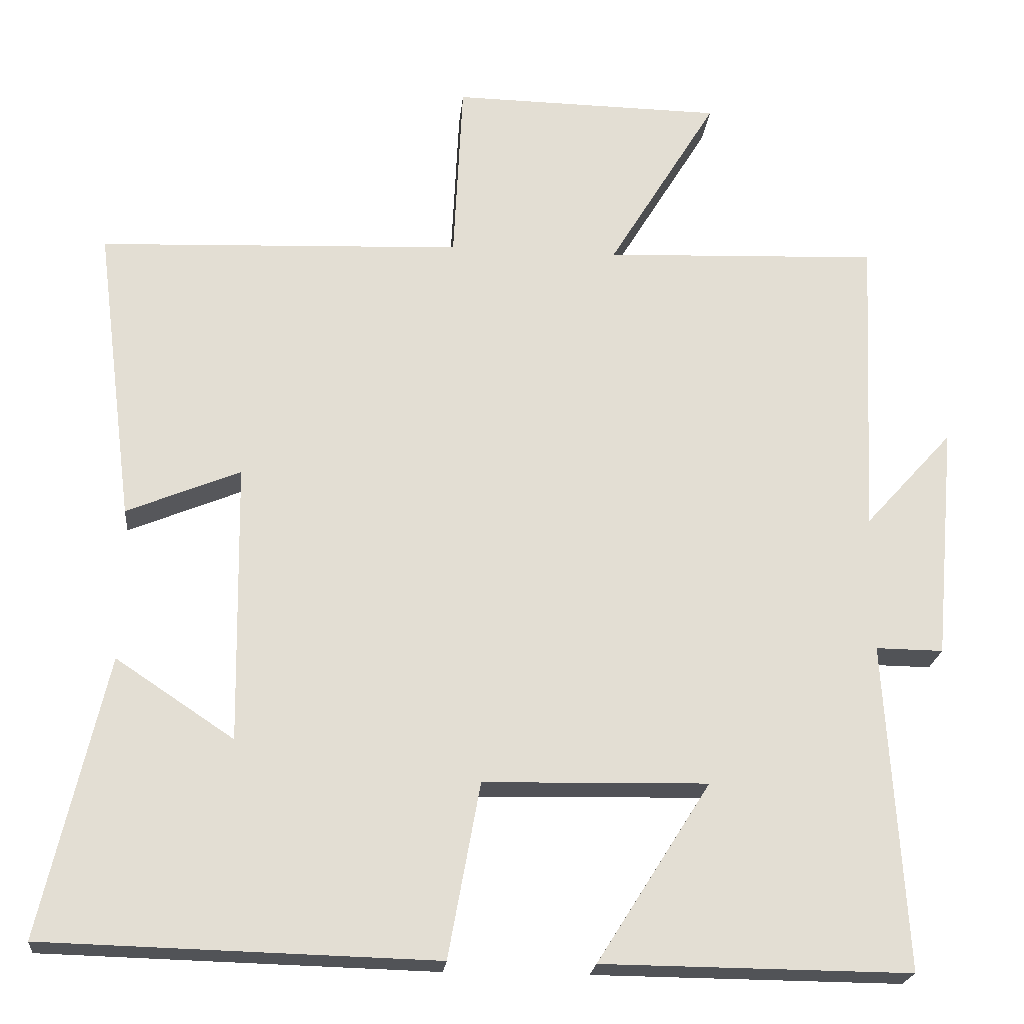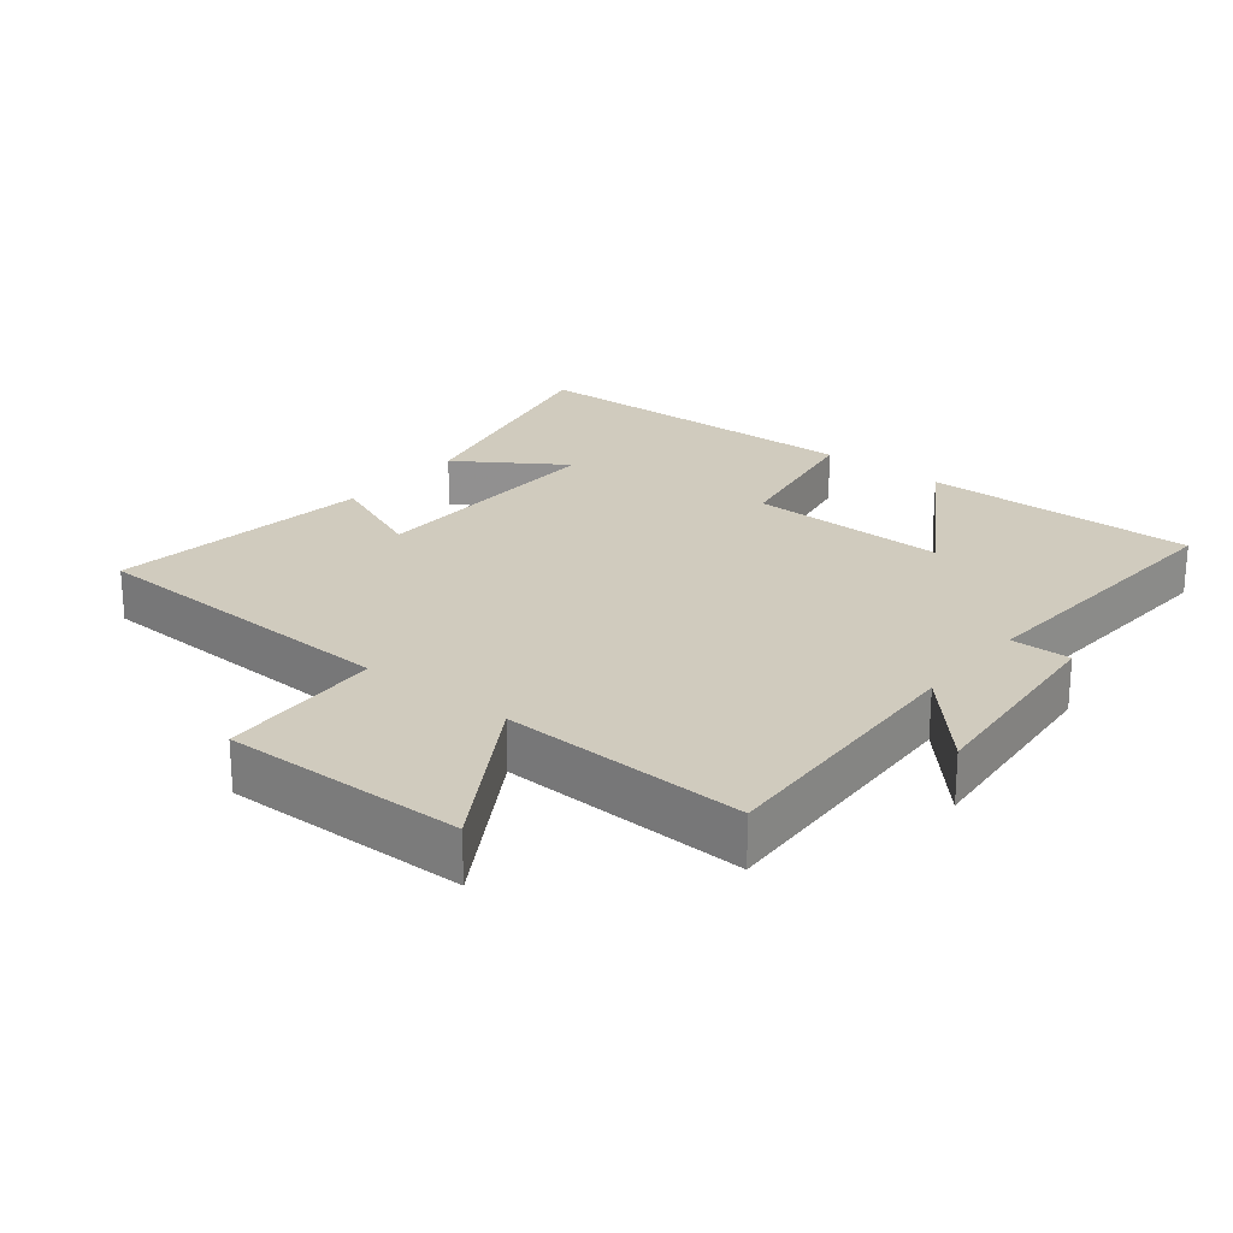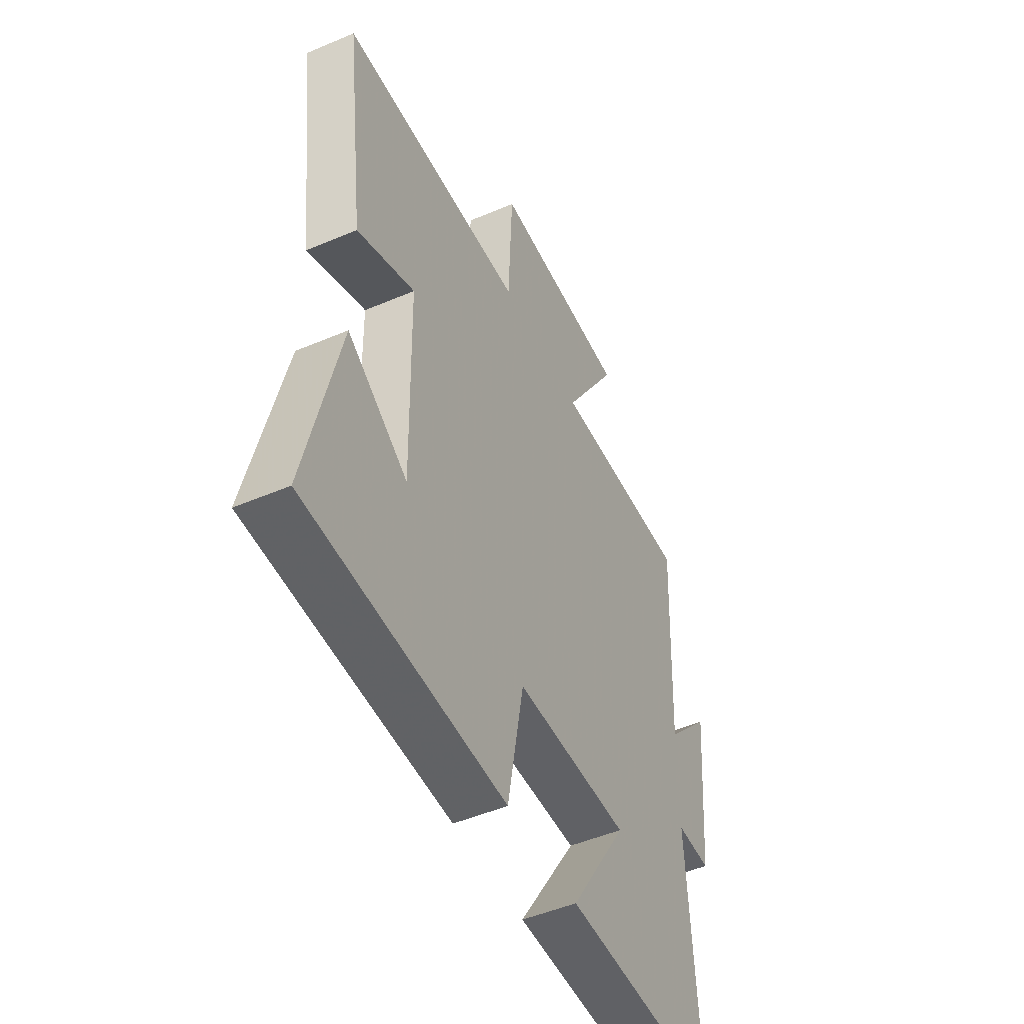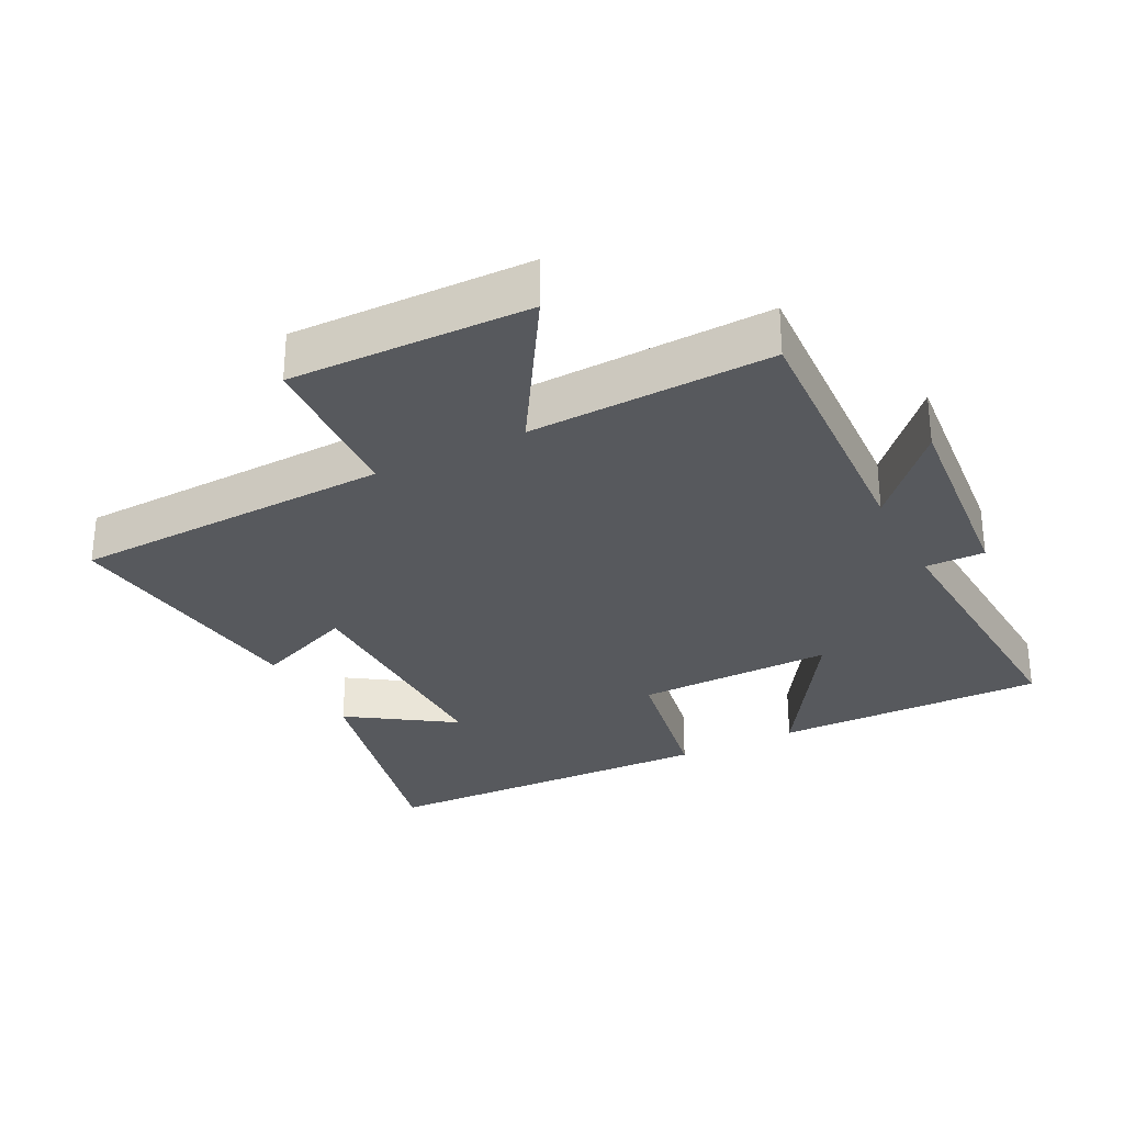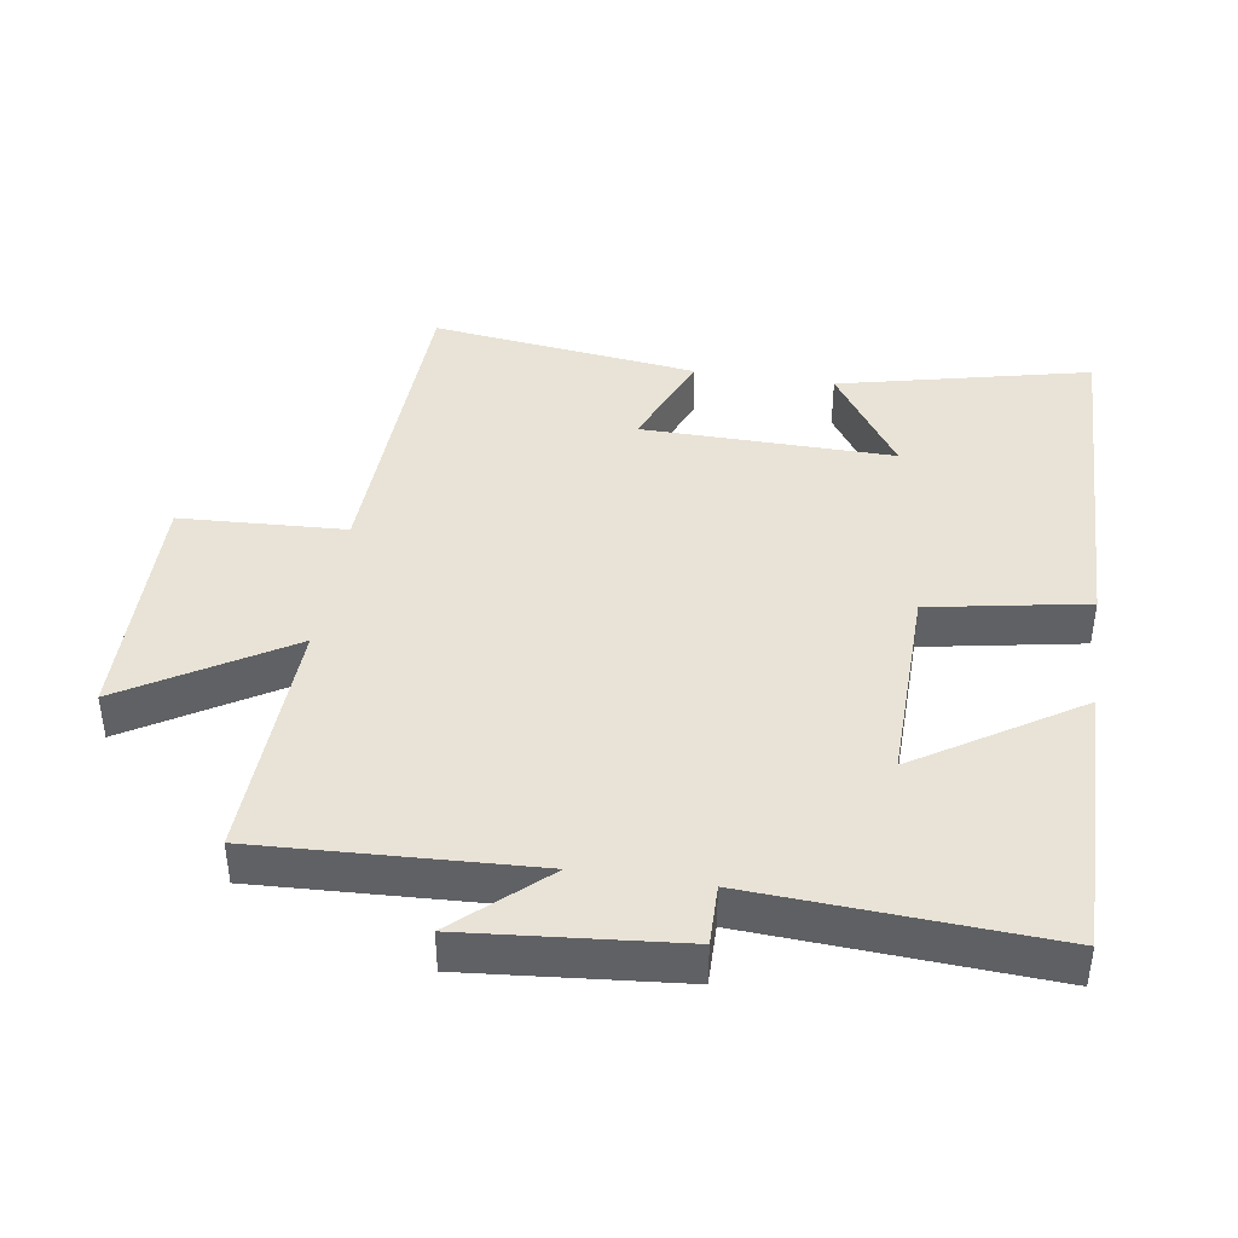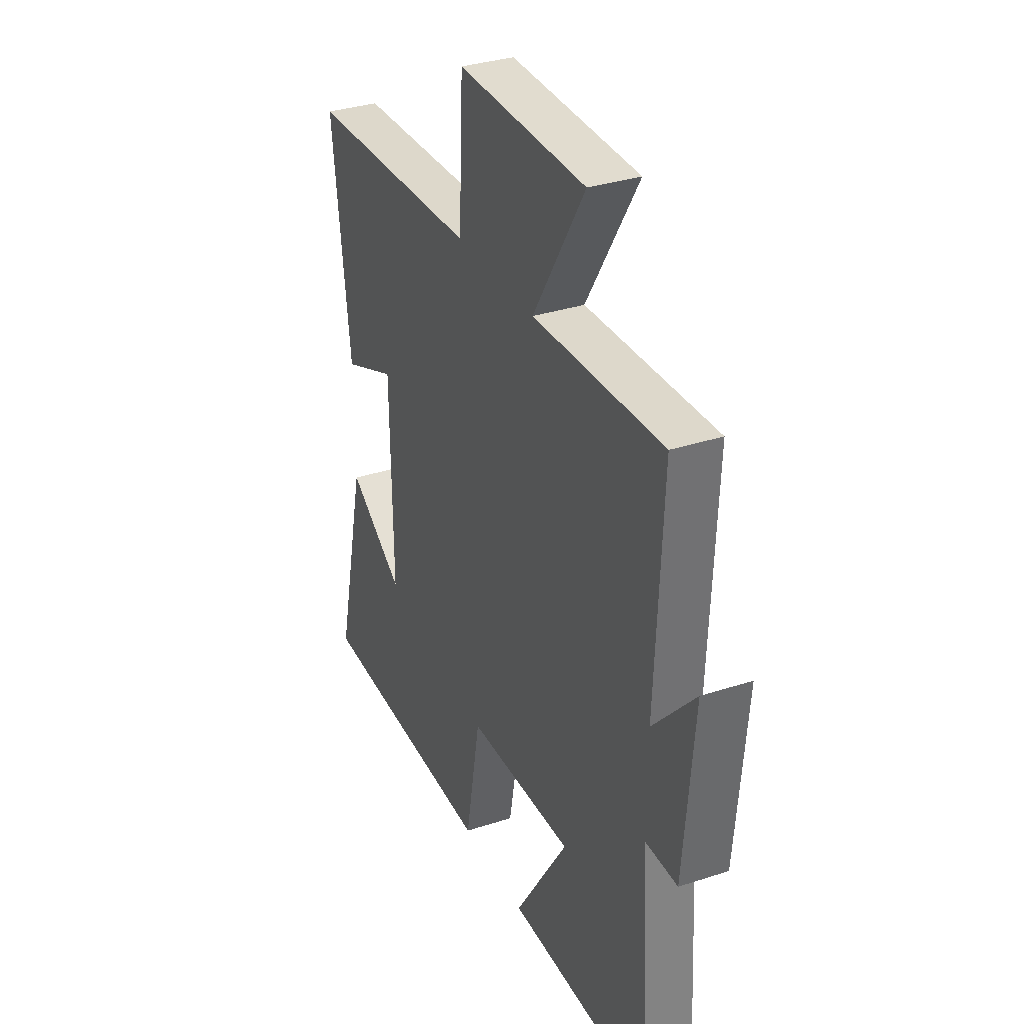
<metadata>
{"format":"obj","ext":"obj","renderer":"f3d","projection":"perspective","resolution":1024,"background":"white","views":[{"elev":-21.8,"azim":-5.5,"up":"+Z"},{"elev":23.4,"azim":38.9,"up":"+Y"},{"elev":-49.2,"azim":-64.7,"up":"+Z"},{"elev":-29.5,"azim":26.9,"up":"+Y"},{"elev":41.6,"azim":98.7,"up":"+Y"},{"elev":33.4,"azim":65.9,"up":"+Z"}]}
</metadata>
<code>
v -0.585 0.07 -0.486
v -0.5 0.07 -0.117
v -0.344 0.07 -0.221
v -0.35 0.07 0.149
v -0.5 0.07 0.087
v -0.55 0.07 0.481
v -0.07 0.07 0.5
v -0.058 0.07 0.743
v 0.3 0.07 0.737
v 0.156 0.07 0.5
v 0.519 0.07 0.514
v 0.5 0.07 0.111
v 0.617 0.07 0.24
v 0.589 0.07 -0.072
v 0.5 0.07 -0.071
v 0.526 0.07 -0.504
v 0.119 0.07 -0.5
v 0.269 0.07 -0.263
v -0.027 0.07 -0.269
v -0.069 0.07 -0.5
v -0.585 0 -0.486
v -0.5 0 -0.117
v -0.344 0 -0.221
v -0.35 0 0.149
v -0.5 0 0.087
v -0.55 0 0.481
v -0.07 0 0.5
v -0.058 0 0.743
v 0.3 0 0.737
v 0.156 0 0.5
v 0.519 0 0.514
v 0.5 0 0.111
v 0.617 0 0.24
v 0.589 0 -0.072
v 0.5 0 -0.071
v 0.526 0 -0.504
v 0.119 0 -0.5
v 0.269 0 -0.263
v -0.027 0 -0.269
v -0.069 0 -0.5
f 19 20 1
f 15 16 17 18
f 15 18 19
f 12 13 14 15
f 12 15 19
f 10 11 12 19
f 7 8 9 10
f 4 5 6 7
f 3 4 7 10
f 1 2 3
f 19 1 3
f 3 10 19
f 21 40 39
f 38 37 36 35
f 39 38 35
f 35 34 33 32
f 39 35 32
f 39 32 31 30
f 30 29 28 27
f 27 26 25 24
f 30 27 24 23
f 23 22 21
f 23 21 39
f 39 30 23
f 1 21 22 2
f 2 22 23 3
f 3 23 24 4
f 4 24 25 5
f 5 25 26 6
f 6 26 27 7
f 7 27 28 8
f 8 28 29 9
f 9 29 30 10
f 10 30 31 11
f 11 31 32 12
f 12 32 33 13
f 13 33 34 14
f 14 34 35 15
f 15 35 36 16
f 16 36 37 17
f 17 37 38 18
f 18 38 39 19
f 19 39 40 20
f 20 40 21 1

</code>
